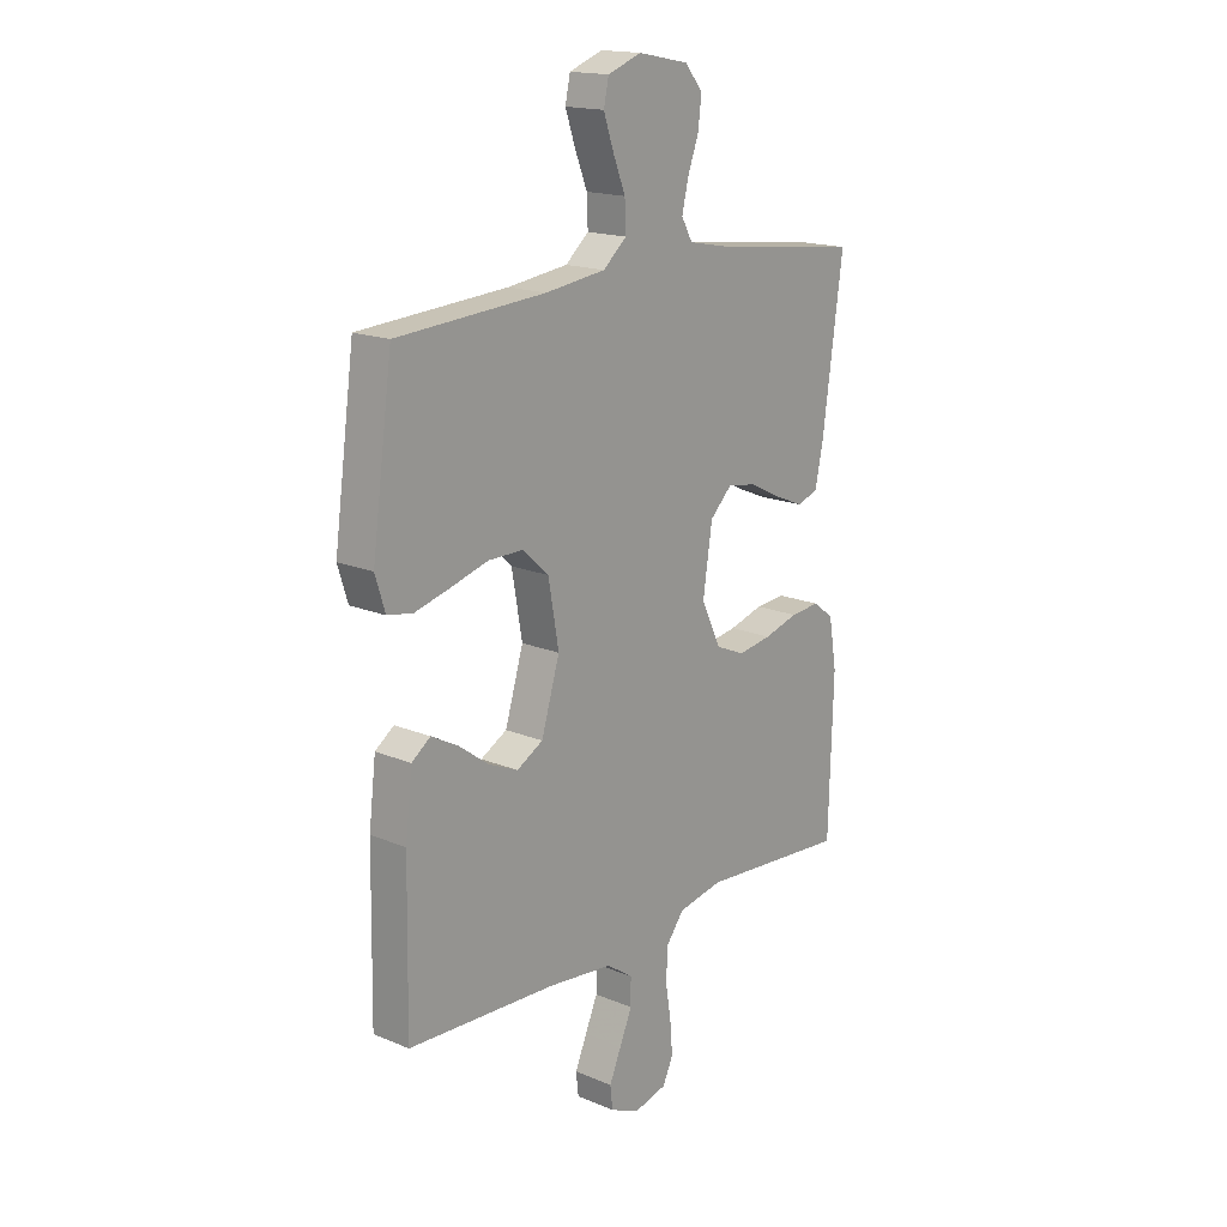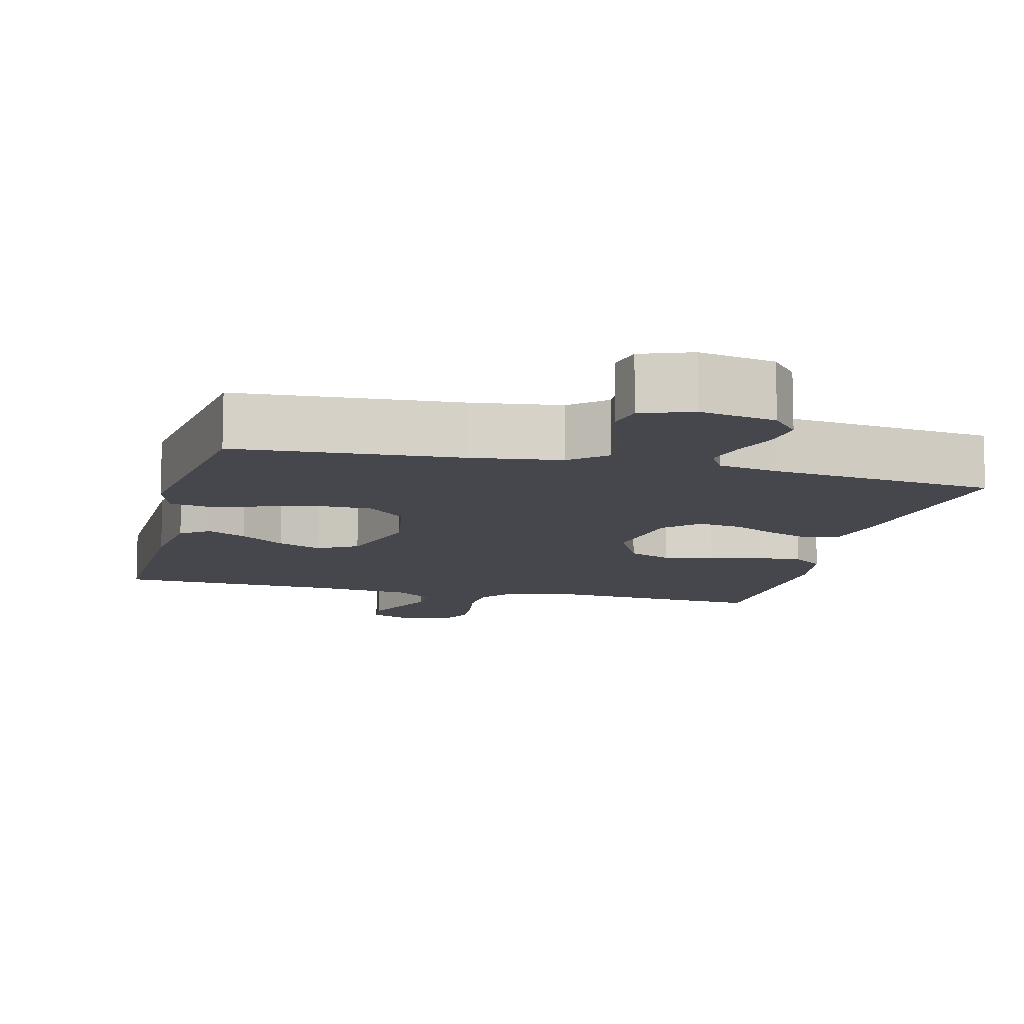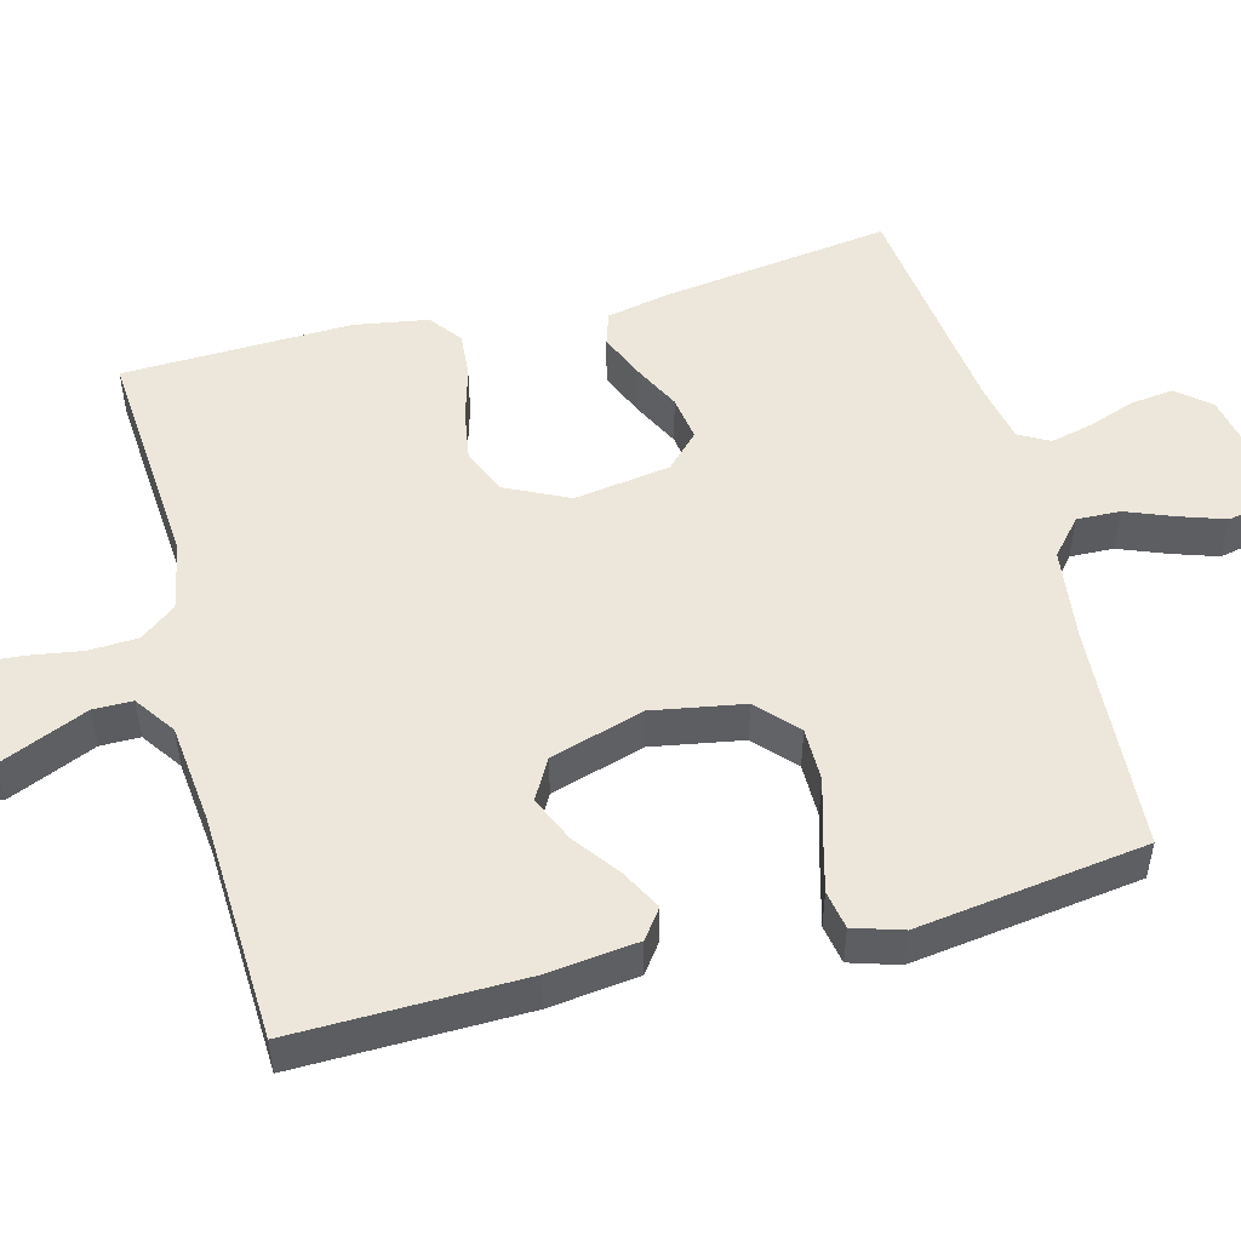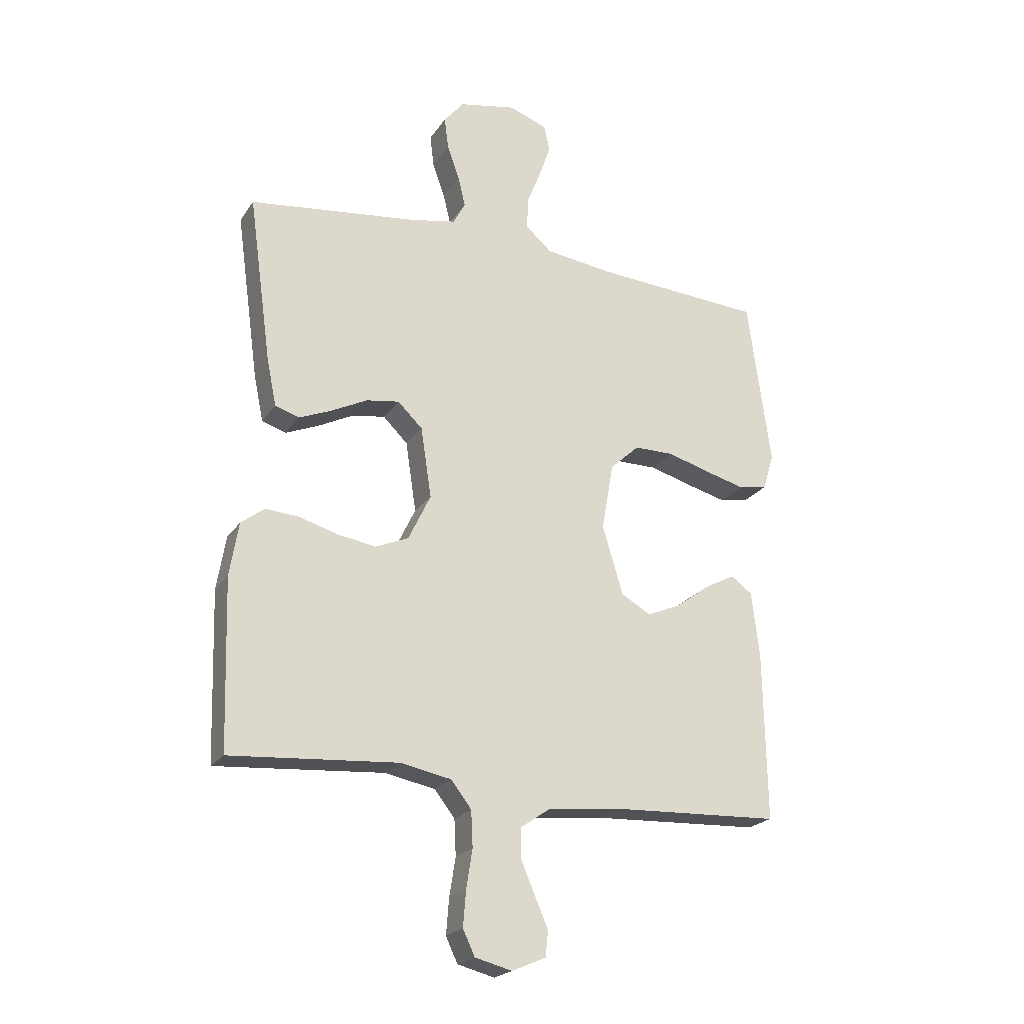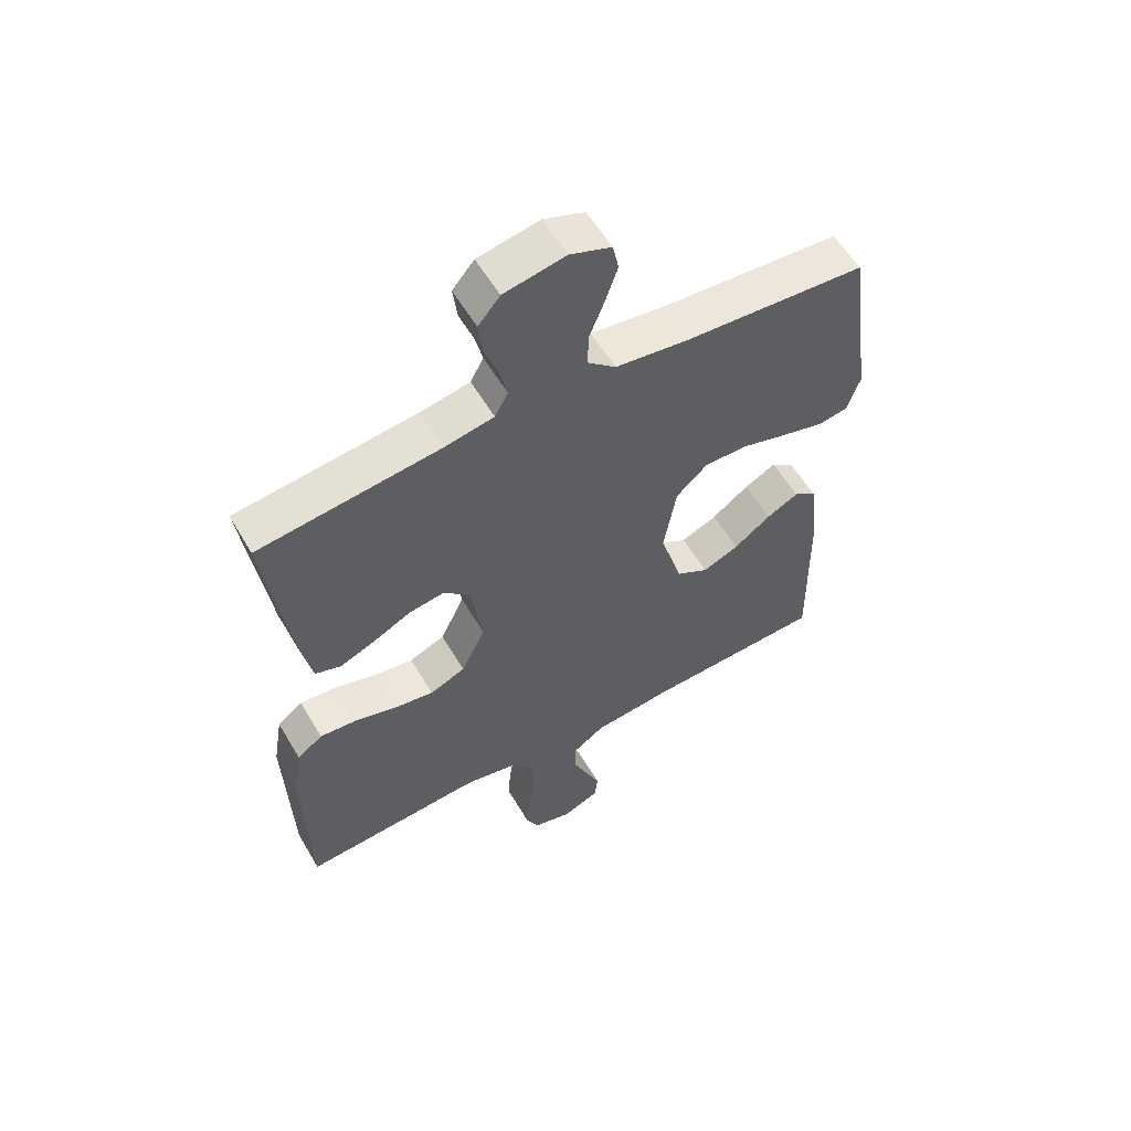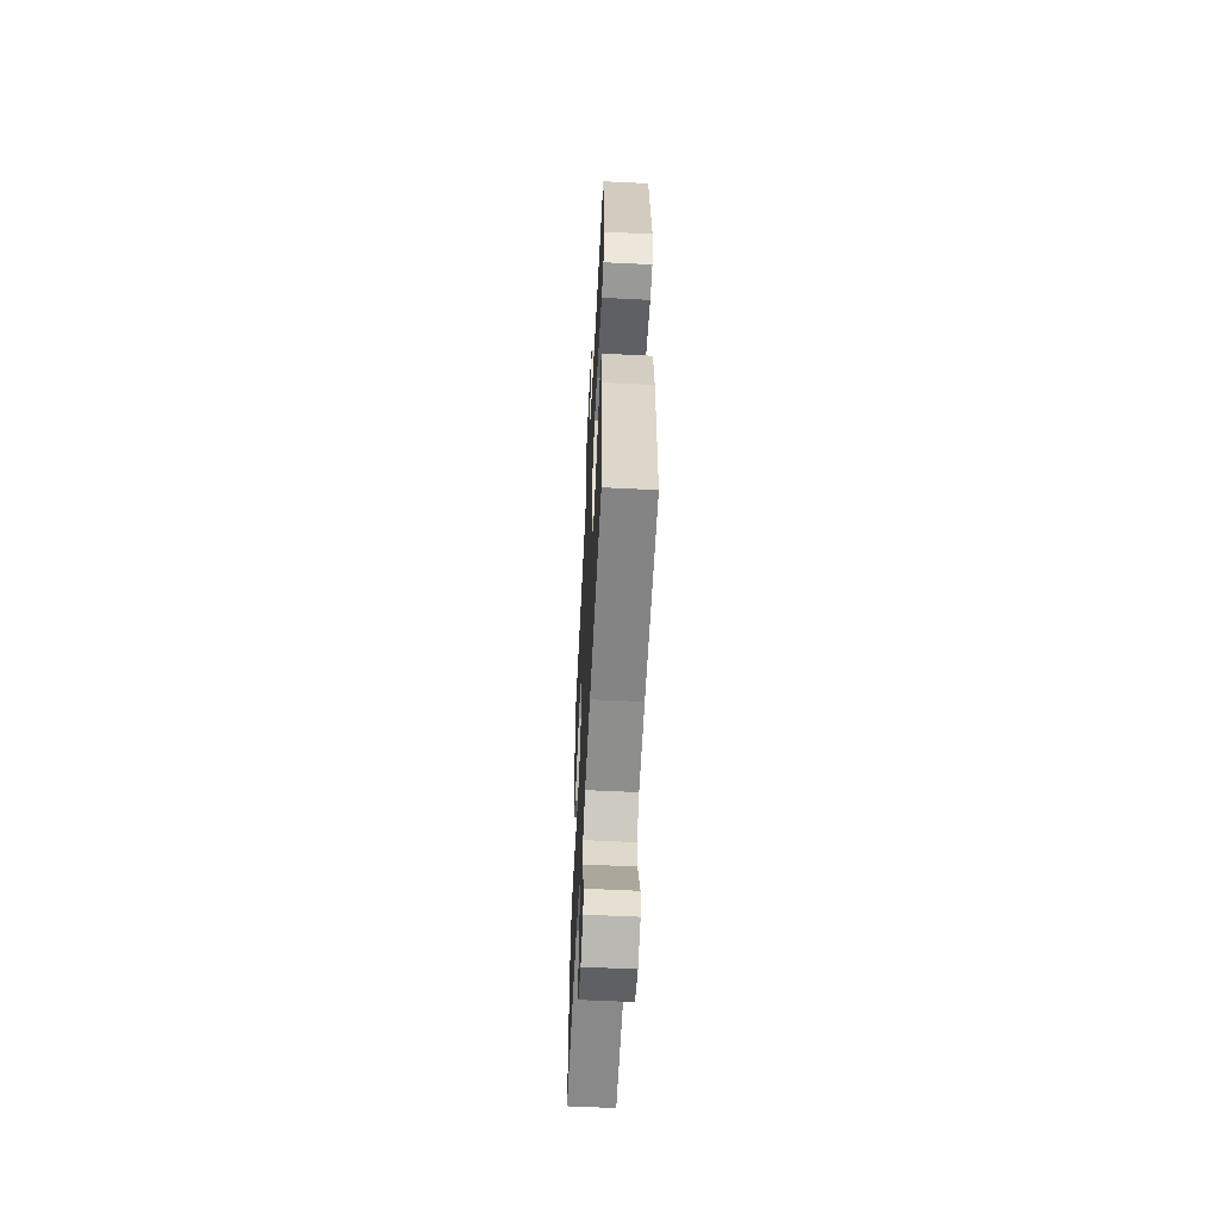
<metadata>
{"format":"obj","ext":"obj","renderer":"f3d","projection":"perspective","resolution":1024,"background":"white","views":[{"elev":17.0,"azim":-49.9,"up":"+Z"},{"elev":-10.9,"azim":-14.0,"up":"+Y"},{"elev":51.2,"azim":-104.7,"up":"+Y"},{"elev":-22.0,"azim":155.3,"up":"+Z"},{"elev":57.5,"azim":149.8,"up":"+Z"},{"elev":-58.8,"azim":-92.9,"up":"+Z"}]}
</metadata>
<code>
v -0.5 0.07 0.5
v -0.2 0.07 0.52
v -0.078 0.07 0.536
v -0.031 0.07 0.577
v -0.033 0.07 0.634
v -0.058 0.07 0.697
v -0.078 0.07 0.756
v -0.068 0.07 0.803
v 0 0.07 0.828
v 0.102 0.07 0.808
v 0.138 0.07 0.765
v 0.131 0.07 0.708
v 0.109 0.07 0.647
v 0.096 0.07 0.592
v 0.118 0.07 0.552
v 0.2 0.07 0.536
v 0.5 0.07 0.5
v 0.459 0.07 0.2
v 0.442 0.07 0.118
v 0.399 0.07 0.104
v 0.341 0.07 0.128
v 0.277 0.07 0.16
v 0.218 0.07 0.169
v 0.174 0.07 0.126
v 0.155 0.07 0
v 0.195 0.07 -0.083
v 0.254 0.07 -0.108
v 0.322 0.07 -0.097
v 0.391 0.07 -0.077
v 0.451 0.07 -0.072
v 0.493 0.07 -0.104
v 0.509 0.07 -0.2
v 0.5 0.07 -0.5
v 0.2 0.07 -0.478
v 0.11 0.07 -0.496
v 0.074 0.07 -0.543
v 0.071 0.07 -0.607
v 0.082 0.07 -0.676
v 0.087 0.07 -0.739
v 0.066 0.07 -0.784
v 0 0.07 -0.801
v -0.06 0.07 -0.775
v -0.065 0.07 -0.73
v -0.041 0.07 -0.674
v -0.016 0.07 -0.616
v -0.016 0.07 -0.564
v -0.069 0.07 -0.527
v -0.2 0.07 -0.513
v -0.5 0.07 -0.5
v -0.495 0.07 -0.2
v -0.481 0.07 -0.082
v -0.443 0.07 -0.054
v -0.39 0.07 -0.082
v -0.329 0.07 -0.127
v -0.269 0.07 -0.153
v -0.216 0.07 -0.123
v -0.179 0.07 0
v -0.2 0.07 0.12
v -0.252 0.07 0.168
v -0.323 0.07 0.168
v -0.399 0.07 0.146
v -0.47 0.07 0.127
v -0.521 0.07 0.136
v -0.541 0.07 0.2
v -0.5 0 0.5
v -0.2 0 0.52
v -0.078 0 0.536
v -0.031 0 0.577
v -0.033 0 0.634
v -0.058 0 0.697
v -0.078 0 0.756
v -0.068 0 0.803
v 0 0 0.828
v 0.102 0 0.808
v 0.138 0 0.765
v 0.131 0 0.708
v 0.109 0 0.647
v 0.096 0 0.592
v 0.118 0 0.552
v 0.2 0 0.536
v 0.5 0 0.5
v 0.459 0 0.2
v 0.442 0 0.118
v 0.399 0 0.104
v 0.341 0 0.128
v 0.277 0 0.16
v 0.218 0 0.169
v 0.174 0 0.126
v 0.155 0 0
v 0.195 0 -0.083
v 0.254 0 -0.108
v 0.322 0 -0.097
v 0.391 0 -0.077
v 0.451 0 -0.072
v 0.493 0 -0.104
v 0.509 0 -0.2
v 0.5 0 -0.5
v 0.2 0 -0.478
v 0.11 0 -0.496
v 0.074 0 -0.543
v 0.071 0 -0.607
v 0.082 0 -0.676
v 0.087 0 -0.739
v 0.066 0 -0.784
v 0 0 -0.801
v -0.06 0 -0.775
v -0.065 0 -0.73
v -0.041 0 -0.674
v -0.016 0 -0.616
v -0.016 0 -0.564
v -0.069 0 -0.527
v -0.2 0 -0.513
v -0.5 0 -0.5
v -0.495 0 -0.2
v -0.481 0 -0.082
v -0.443 0 -0.054
v -0.39 0 -0.082
v -0.329 0 -0.127
v -0.269 0 -0.153
v -0.216 0 -0.123
v -0.179 0 0
v -0.2 0 0.12
v -0.252 0 0.168
v -0.323 0 0.168
v -0.399 0 0.146
v -0.47 0 0.127
v -0.521 0 0.136
v -0.541 0 0.2
f 63 64 1 2
f 60 61 62 63
f 60 63 2 3
f 59 60 3 4
f 58 59 4
f 57 58 4
f 51 52 53 54
f 51 54 55
f 48 49 50 51
f 47 48 51 55
f 46 47 55 56
f 42 43 44 45
f 40 41 42 45
f 40 45 46
f 37 38 39 40
f 37 40 46
f 36 37 46 56
f 31 32 33 34
f 31 34 35
f 28 29 30 31
f 27 28 31 35
f 26 27 35 36
f 19 20 21 22
f 17 18 19 22
f 16 17 22 23
f 15 16 23 24
f 10 11 12 13
f 10 13 14
f 9 10 14
f 8 9 14
f 5 6 7 8
f 5 8 14 15
f 26 36 56 57
f 25 26 57
f 25 57 4
f 15 24 25
f 4 5 15 25
f 66 65 128 127
f 127 126 125 124
f 67 66 127 124
f 68 67 124 123
f 68 123 122
f 68 122 121
f 118 117 116 115
f 119 118 115
f 115 114 113 112
f 119 115 112 111
f 120 119 111 110
f 109 108 107 106
f 109 106 105 104
f 110 109 104
f 104 103 102 101
f 110 104 101
f 120 110 101 100
f 98 97 96 95
f 99 98 95
f 95 94 93 92
f 99 95 92 91
f 100 99 91 90
f 86 85 84 83
f 86 83 82 81
f 87 86 81 80
f 88 87 80 79
f 77 76 75 74
f 78 77 74
f 78 74 73
f 78 73 72
f 72 71 70 69
f 79 78 72 69
f 121 120 100 90
f 121 90 89
f 68 121 89
f 89 88 79
f 89 79 69 68
f 1 65 66 2
f 2 66 67 3
f 3 67 68 4
f 4 68 69 5
f 5 69 70 6
f 6 70 71 7
f 7 71 72 8
f 8 72 73 9
f 9 73 74 10
f 10 74 75 11
f 11 75 76 12
f 12 76 77 13
f 13 77 78 14
f 14 78 79 15
f 15 79 80 16
f 16 80 81 17
f 17 81 82 18
f 18 82 83 19
f 19 83 84 20
f 20 84 85 21
f 21 85 86 22
f 22 86 87 23
f 23 87 88 24
f 24 88 89 25
f 25 89 90 26
f 26 90 91 27
f 27 91 92 28
f 28 92 93 29
f 29 93 94 30
f 30 94 95 31
f 31 95 96 32
f 32 96 97 33
f 33 97 98 34
f 34 98 99 35
f 35 99 100 36
f 36 100 101 37
f 37 101 102 38
f 38 102 103 39
f 39 103 104 40
f 40 104 105 41
f 41 105 106 42
f 42 106 107 43
f 43 107 108 44
f 44 108 109 45
f 45 109 110 46
f 46 110 111 47
f 47 111 112 48
f 48 112 113 49
f 49 113 114 50
f 50 114 115 51
f 51 115 116 52
f 52 116 117 53
f 53 117 118 54
f 54 118 119 55
f 55 119 120 56
f 56 120 121 57
f 57 121 122 58
f 58 122 123 59
f 59 123 124 60
f 60 124 125 61
f 61 125 126 62
f 62 126 127 63
f 63 127 128 64
f 64 128 65 1

</code>
